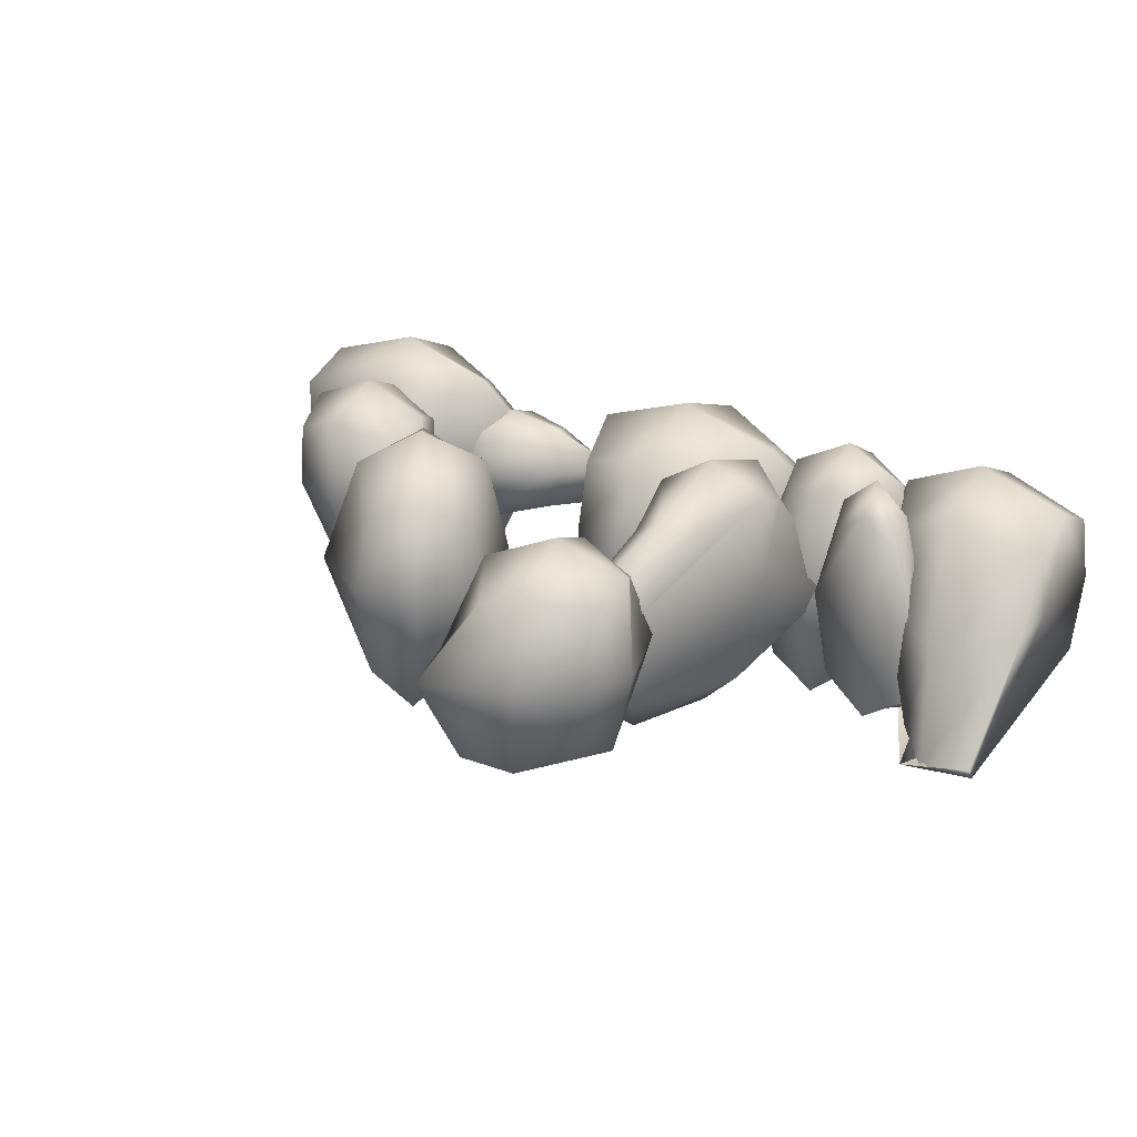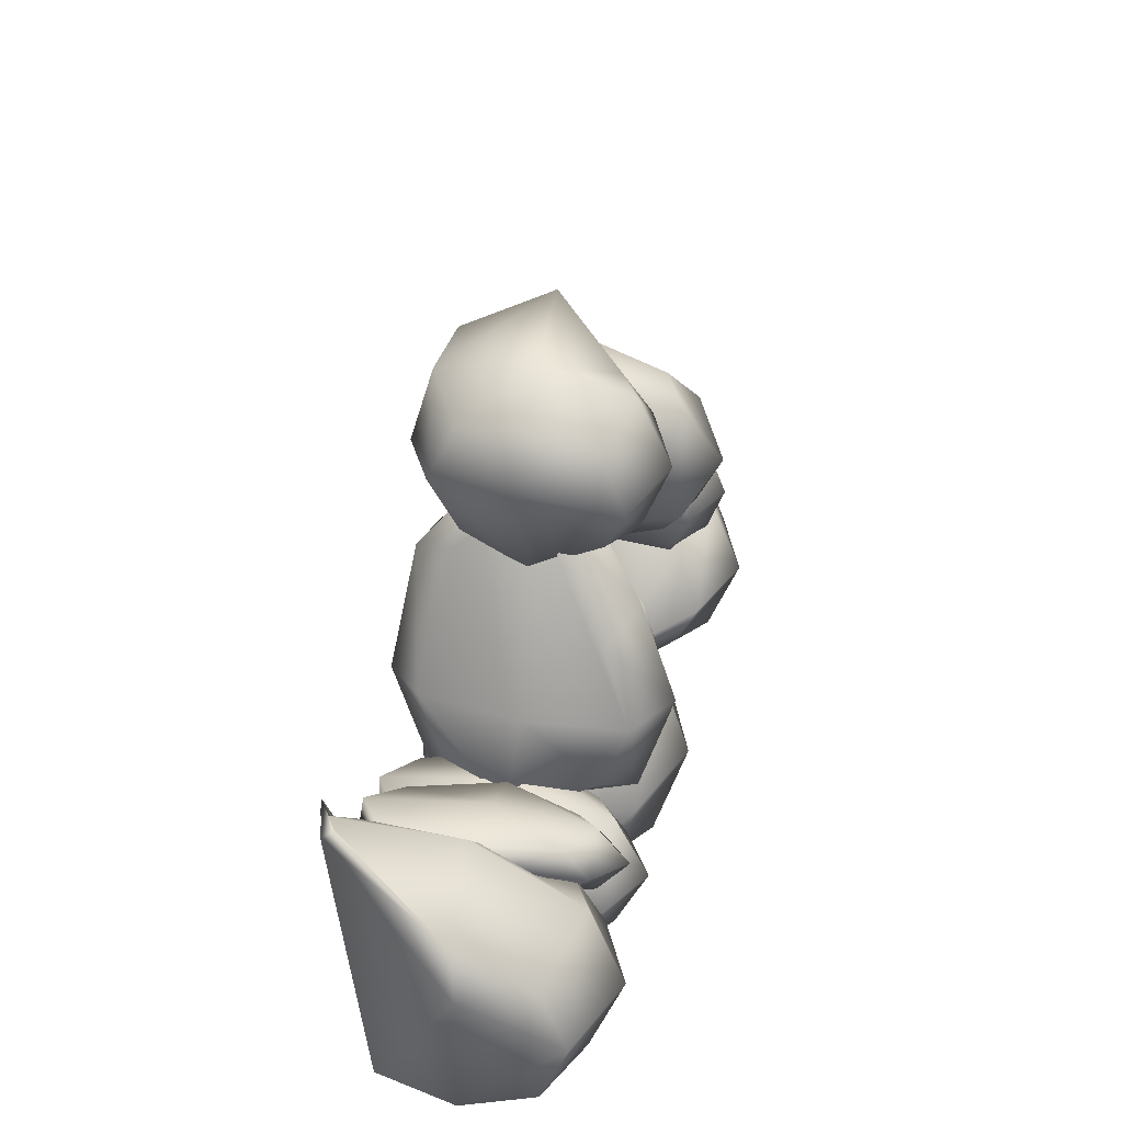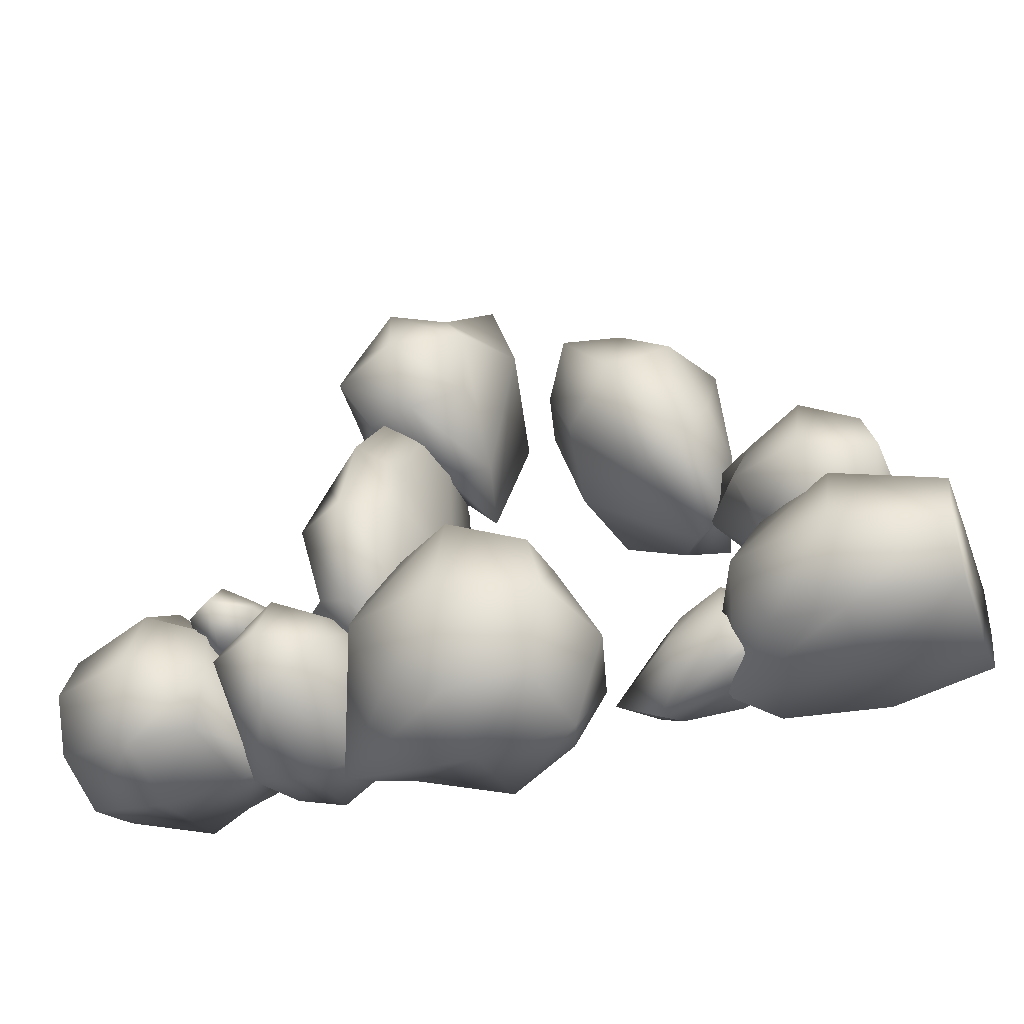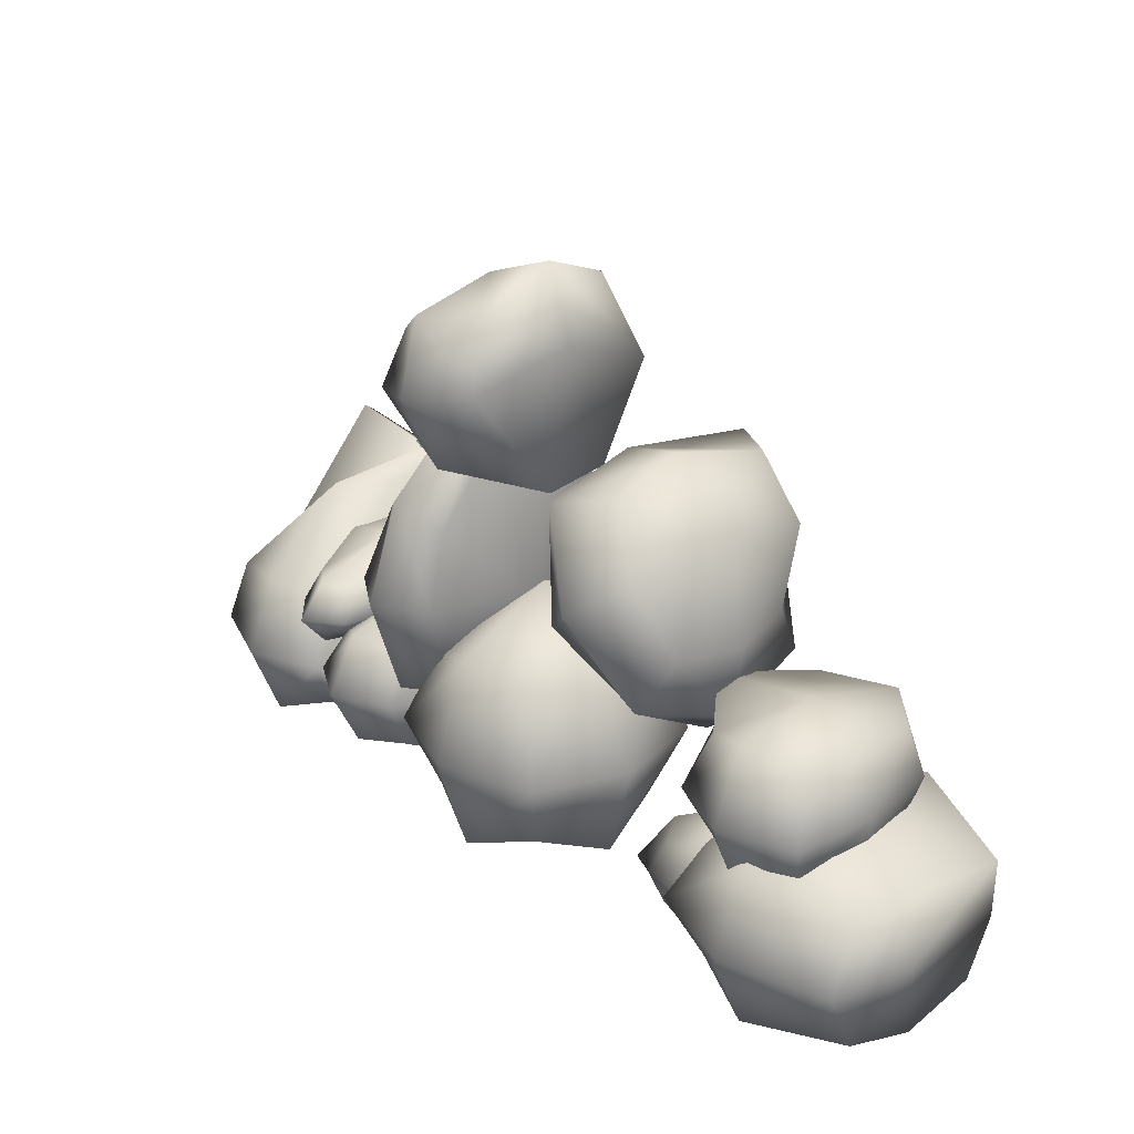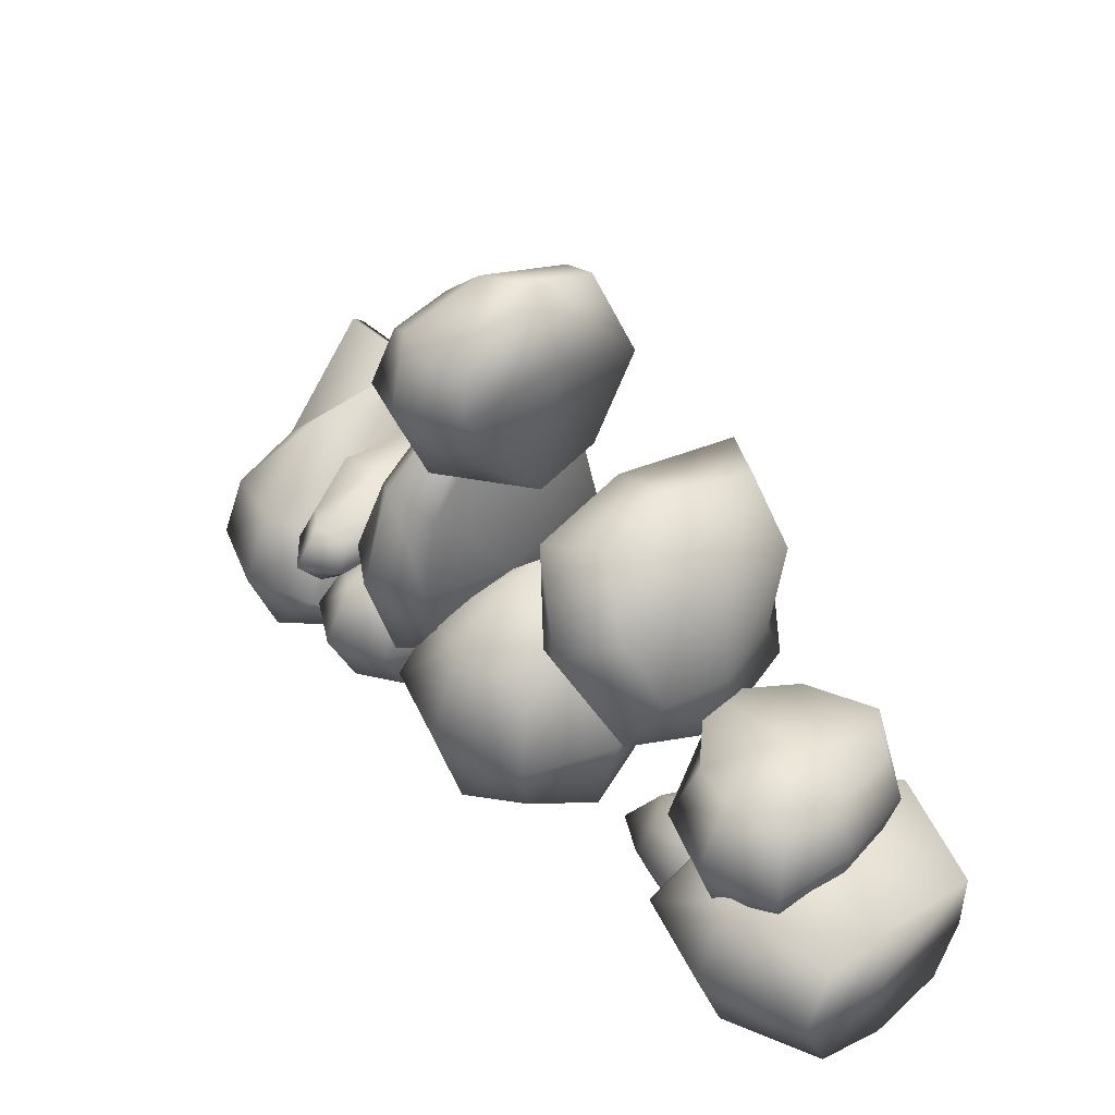
<metadata>
{"format":"obj","ext":"obj","renderer":"f3d","projection":"perspective","resolution":1024,"background":"white","views":[{"elev":24.2,"azim":-147.1,"up":"+Z"},{"elev":31.7,"azim":-78.6,"up":"+Y"},{"elev":-38.8,"azim":20.3,"up":"+Y"},{"elev":24.3,"azim":49.9,"up":"+Y"},{"elev":38.5,"azim":49.7,"up":"+Y"}]}
</metadata>
<code>
g Land3:default1
v 1.408 0.6918 -0.4667
v 1.102 0.303 -0.4668
v 1.01 1.542 -0.6577
v 0.519 1.104 -0.6064
v 0.9854 1.514 0.5061
v 0.4619 1.113 0.4982
v 1.547 0.7037 0.4982
v 1.024 0.3288 0.4982
v 1.005 1.69 0.006585
v 0.6514 0.6553 0.667
v 1.384 0.379 0.667
v 1.36 1.163 0.6684
v 1.307 0.03437 0.01571
v 1.575 0.657 0.01571
v 1.368 0.3771 -0.6356
v 0.6212 0.6414 -0.6887
v 0.6712 1.534 -0.8322
v 1.361 1.186 -0.6405
v 0.3309 1.178 0.01774
v 0.6251 1.438 0.667
v 0.9986 0.9098 -0.8641
v 0.5533 1.585 0.00063
v 1.005 0.9084 0.8841
v 1.52 0.1988 0.01572
v 0.5337 0.5709 0.01572
v 1.507 1.39 0.01612
v 2.401 -0.4357 -0.4035
v 1.831 -0.1637 -0.4036
v 2.357 0.2491 -0.5695
v 1.67 0.3838 -0.5249
v 2.511 0.3628 0.4419
v 1.786 0.3463 0.435
v 2.496 -0.3371 0.435
v 1.817 -0.3187 0.435
v 2.529 0.3863 0.00778
v 1.69 0.006816 0.5817
v 2.153 -0.4557 0.5817
v 2.62 0.006568 0.5829
v 1.768 -0.2395 0.01571
v 2.543 -0.5345 0.01572
v 2.134 -0.4526 -0.5503
v 1.591 0.2046 -0.5964
v 2.125 0.3788 -0.7211
v 2.504 0.01437 -0.5546
v 1.38 0.4366 0.01747
v 2.153 0.4699 0.5817
v 2.166 0.01582 -0.7489
v 2.105 0.5522 0.002605
v 2.153 0.006816 0.7704
v 2.115 -0.4731 0.01571
v 1.396 0.1385 0.01572
v 2.634 0.005348 0.01607
v 2.994 -1.073 -0.4667
v 1.65 -1.141 -0.4668
v 2.994 -0.3554 -0.6577
v 1.915 -0.334 -0.6064
v 2.994 -0.3161 0.5061
v 1.819 -0.3321 0.4982
v 2.994 -1.083 0.4982
v 1.819 -1.083 0.4982
v 2.994 -0.2998 0.006586
v 1.651 -0.7074 0.667
v 2.302 -1.214 0.667
v 2.994 -0.7076 0.6684
v 1.452 -1.243 0.01571
v 2.994 -1.212 0.01572
v 2.321 -1.101 -0.6356
v 1.646 -0.9585 -0.6887
v 2.298 -0.1489 -0.8322
v 2.994 -0.7162 -0.6405
v 1.792 -0.2823 0.01774
v 2.302 -0.2008 0.667
v 2.297 -0.7006 -0.8641
v 2.084 0.09864 0.000632
v 2.302 -0.7074 0.8841
v 2.291 -1.219 0.01571
v 1.337 -1.022 0.01571
v 2.994 -0.7888 0.01613
v -2.073 -1.033 -0.4546
v -2.981 -0.9659 -0.4546
v -2.371 0.3179 -0.6407
v -2.981 0.7155 -0.5908
v -2.002 -0.2125 0.4938
v -2.981 -0.2284 0.486
v -2.02 -0.9709 0.486
v -2.981 -0.9715 0.486
v -2.032 -0.03927 0.006818
v -2.981 -0.5997 0.6506
v -2.391 -1.101 0.6506
v -1.887 -0.5999 0.6519
v -2.981 -1.132 0.01571
v -1.903 -1.113 0.01572
v -2.415 -1.074 -0.6192
v -2.981 0.6588 -0.671
v -2.556 0.4639 -0.8109
v -1.801 -0.7869 -0.624
v -2.981 -0.01068 0.01769
v -2.391 -0.09842 0.6506
v -2.414 0.4578 -0.842
v -2.527 0.398 0.001012
v -2.391 -0.5997 0.8623
v -2.465 -1.185 0.01571
v -2.981 -0.3715 0.01571
v -1.553 -1.02 0.01611
v -1.782 -0.2619 -0.411
v -2.208 -0.04973 -0.411
v -1.651 0.01123 -0.5798
v -2.318 0.1886 -0.5345
v -1.673 -0.01838 0.4494
v -2.072 0.0294 0.4424
v -1.704 -0.3307 0.4424
v -2.012 -0.2993 0.4424
v -1.566 0.06986 0.007645
v -2.083 -0.1537 0.5917
v -1.856 -0.3977 0.5917
v -1.619 -0.1862 0.5929
v -2.11 -0.2454 0.0157
v -1.676 -0.3717 0.0157
v -1.988 -0.1874 -0.5603
v -2.336 0.06924 -0.6073
v -2.009 0.1792 -0.7342
v -1.703 -0.1838 -0.5647
v -2.281 0.1582 0.0175
v -1.858 0.04744 0.5917
v -2.02 -0.000837 -0.7624
v -1.948 0.2065 0.002374
v -1.848 -0.1868 0.7837
v -1.89 -0.3674 0.01569
v -2.315 -0.002604 0.0157
v -1.556 -0.189 0.01607
v -0.8906 1.338 -0.4118
v -0.9337 2.033 -0.4118
v -0.3289 1.058 -0.581
v -0.3111 2.354 -0.5356
v -0.1891 1.448 0.4503
v -0.3412 2.159 0.4432
v -0.8975 1.325 0.4432
v -1.024 2.015 0.4432
v -0.1545 1.071 0.007621
v -0.713 2.205 0.5929
v -1.087 1.647 0.5929
v -0.528 1.269 0.5941
v -1.046 2.105 0.01571
v -0.9932 1.189 0.01572
v -1.037 1.736 -0.5615
v -0.6322 2.239 -0.6085
v -0.1291 1.804 -0.7357
v -0.5313 1.264 -0.5658
v -0.1448 2.566 0.01751
v -0.1546 1.831 0.5929
v -0.6147 1.749 -0.764
v 0.02486 2.07 0.002348
v -0.6207 1.739 0.7853
v -1.209 1.793 0.01571
v -0.7187 2.364 0.01572
v -0.4925 1.082 0.01608
v -1.079 -0.9837 -0.4396
v -1.689 -1.062 -0.4396
v -1.181 -0.1287 -0.6197
v -1.807 -0.2295 -0.5714
v -1.161 -0.2806 0.4785
v -1.746 -0.2929 0.471
v -1.121 -0.931 0.471
v -1.732 -0.9149 0.471
v -1.021 -0.1058 0.007105
v -1.846 -0.5807 0.6303
v -1.453 -0.9755 0.6303
v -1.067 -0.5852 0.6316
v -1.793 -1.149 0.01572
v -0.9572 -1.111 0.01571
v -1.415 -1.065 -0.5989
v -1.859 -0.6327 -0.649
v -1.515 -0.04823 -0.7844
v -1.081 -0.5859 -0.6035
v -1.852 -0.1821 0.01763
v -1.46 -0.1928 0.6303
v -1.471 -0.5812 -0.8145
v -1.477 0.02443 0.001485
v -1.46 -0.5787 0.8352
v -1.398 -1.2 0.01571
v -1.956 -0.6429 0.01572
v -0.8839 -0.616 0.0161
v -1.172 -0.1655 -0.4667
v -0.8851 1.205 -0.4668
v -0.5988 -0.33 -0.6577
v -0.5519 1.203 -0.6064
v -0.607 -0.198 0.5061
v -0.6199 0.7898 0.4982
v -1.167 -0.1709 0.4982
v -1.16 0.7891 0.4982
v -0.6245 -0.5317 0.006587
v -0.8903 0.9583 0.667
v -1.254 0.3065 0.667
v -0.8887 -0.3488 0.6684
v -0.8731 1.589 0.0157
v -1.627 -0.1234 0.01571
v -1.137 0.3067 -0.6356
v -0.8525 1.182 -0.6887
v -0.5699 0.3606 -0.8322
v -0.9219 -0.3224 -0.6405
v -0.4757 1.615 0.01774
v -0.5247 0.3075 0.667
v -0.8922 0.317 -0.8641
v -0.4313 0.2997 0.000632
v -0.8894 0.307 0.8841
v -1.293 0.3185 0.01572
v -0.5836 1.97 0.01571
v -0.948 -0.5032 0.01613
v 0.2687 -1.04 -0.4667
v -0.8316 -1.075 -0.4668
v 0.2844 -0.04512 -0.6577
v -0.5905 -0.1027 -0.6064
v 0.2917 -0.05429 0.5061
v -0.6962 -0.07491 0.4982
v 0.2687 -1.04 0.4982
v -0.6962 -1.04 0.4982
v 0.3068 0.03982 0.006589
v -0.865 -0.5574 0.667
v -0.2137 -1.209 0.667
v 0.4421 -0.5577 0.6684
v -1.141 -1.28 0.01571
v 0.4376 -1.209 0.01572
v -0.214 -1.207 -0.6356
v -0.8882 -0.5962 -0.6887
v -0.2042 0.2868 -0.8322
v 0.4437 -0.553 -0.6405
v -0.7332 0.000781 0.01775
v -0.2137 0.09394 0.667
v -0.2197 -0.5528 -0.8641
v -0.2256 0.4527 0.000636
v -0.2137 -0.5574 0.8841
v -0.2348 -1.31 0.01572
v -0.999 -0.7047 0.01572
v 0.6286 -0.5667 0.01613
v 1.819 -1.037 -0.1966
v 1.079 -1.197 -0.1966
v 1.824 -0.6112 -0.2806
v 1.08 -0.7654 -0.258
v 1.76 -0.6823 0.2315
v 1.21 -0.7153 0.228
v 1.766 -1.056 0.228
v 1.184 -1.146 0.228
v 1.904 -0.5689 0.0117
v 1.123 -0.9339 0.3023
v 1.488 -1.16 0.3023
v 1.857 -0.9055 0.3029
v 0.982 -1.269 0.01571
v 1.906 -1.113 0.01572
v 1.455 -1.14 -0.2709
v 0.9124 -1.089 -0.2942
v 1.5 -0.5245 -0.3574
v 1.941 -0.9157 -0.273
v 1.04 -0.6894 0.01661
v 1.492 -0.6062 0.3023
v 1.49 -0.9343 -0.3714
v 1.486 -0.4484 0.009082
v 1.492 -0.8928 0.3978
v 1.419 -1.196 0.01571
v 0.7012 -1.132 0.01571
v 2.144 -0.9447 0.0159
g Land3:group1 Land3:pCube6 Land3:polySurface2 Land3:polySurface1
f 1 15 21 18
f 15 2 16 21
f 21 16 4 17
f 18 21 17 3
f 3 17 22 9
f 17 4 19 22
f 22 19 6 20
f 9 22 20 5
f 5 20 23 12
f 20 6 10 23
f 23 10 8 11
f 12 23 11 7
f 7 11 24 14
f 11 8 13 24
f 24 13 2 15
f 14 24 15 1
f 2 13 25 16
f 13 8 10 25
f 25 10 6 19
f 16 25 19 4
f 7 14 26 12
f 14 1 18 26
f 26 18 3 9
f 12 26 9 5
g Land3:group1 Land3:pCube3 Land3:polySurface2 Land3:polySurface1
f 27 41 47 44
f 41 28 42 47
f 47 42 30 43
f 44 47 43 29
f 29 43 48 35
f 43 30 45 48
f 48 45 32 46
f 35 48 46 31
f 31 46 49 38
f 46 32 36 49
f 49 36 34 37
f 38 49 37 33
f 33 37 50 40
f 37 34 39 50
f 50 39 28 41
f 40 50 41 27
f 28 39 51 42
f 39 34 36 51
f 51 36 32 45
f 42 51 45 30
f 33 40 52 38
f 40 27 44 52
f 52 44 29 35
f 38 52 35 31
g Land3:group1 Land3:pCube4 Land3:polySurface2 Land3:polySurface1
f 53 67 73 70
f 67 54 68 73
f 73 68 56 69
f 70 73 69 55
f 55 69 74 61
f 69 56 71 74
f 74 71 58 72
f 61 74 72 57
f 57 72 75 64
f 72 58 62 75
f 75 62 60 63
f 64 75 63 59
f 59 63 76 66
f 63 60 65 76
f 76 65 54 67
f 66 76 67 53
f 54 65 77 68
f 65 60 62 77
f 77 62 58 71
f 68 77 71 56
f 59 66 78 64
f 66 53 70 78
f 78 70 55 61
f 64 78 61 57
g Land3:group1 Land3:pCube12 Land3:polySurface2 Land3:polySurface1
f 79 93 99 96
f 93 80 94 99
f 99 94 82 95
f 96 99 95 81
f 81 95 100 87
f 95 82 97 100
f 100 97 84 98
f 87 100 98 83
f 83 98 101 90
f 98 84 88 101
f 101 88 86 89
f 90 101 89 85
f 85 89 102 92
f 89 86 91 102
f 102 91 80 93
f 92 102 93 79
f 80 91 103 94
f 91 86 88 103
f 103 88 84 97
f 94 103 97 82
f 85 92 104 90
f 92 79 96 104
f 104 96 81 87
f 90 104 87 83
g Land3:group1 Land3:pCube11 Land3:polySurface2 Land3:polySurface1
f 105 119 125 122
f 119 106 120 125
f 125 120 108 121
f 122 125 121 107
f 107 121 126 113
f 121 108 123 126
f 126 123 110 124
f 113 126 124 109
f 109 124 127 116
f 124 110 114 127
f 127 114 112 115
f 116 127 115 111
f 111 115 128 118
f 115 112 117 128
f 128 117 106 119
f 118 128 119 105
f 106 117 129 120
f 117 112 114 129
f 129 114 110 123
f 120 129 123 108
f 111 118 130 116
f 118 105 122 130
f 130 122 107 113
f 116 130 113 109
g Land3:group1 Land3:pCube2 Land3:polySurface2 Land3:polySurface1
f 131 145 151 148
f 145 132 146 151
f 151 146 134 147
f 148 151 147 133
f 133 147 152 139
f 147 134 149 152
f 152 149 136 150
f 139 152 150 135
f 135 150 153 142
f 150 136 140 153
f 153 140 138 141
f 142 153 141 137
f 137 141 154 144
f 141 138 143 154
f 154 143 132 145
f 144 154 145 131
f 132 143 155 146
f 143 138 140 155
f 155 140 136 149
f 146 155 149 134
f 137 144 156 142
f 144 131 148 156
f 156 148 133 139
f 142 156 139 135
g Land3:group1 Land3:pCube10 Land3:polySurface2 Land3:polySurface1
f 157 171 177 174
f 171 158 172 177
f 177 172 160 173
f 174 177 173 159
f 159 173 178 165
f 173 160 175 178
f 178 175 162 176
f 165 178 176 161
f 161 176 179 168
f 176 162 166 179
f 179 166 164 167
f 168 179 167 163
f 163 167 180 170
f 167 164 169 180
f 180 169 158 171
f 170 180 171 157
f 158 169 181 172
f 169 164 166 181
f 181 166 162 175
f 172 181 175 160
f 163 170 182 168
f 170 157 174 182
f 182 174 159 165
f 168 182 165 161
g Land3:group1 Land3:pCube9 Land3:polySurface2 Land3:polySurface1
f 183 197 203 200
f 197 184 198 203
f 203 198 186 199
f 200 203 199 185
f 185 199 204 191
f 199 186 201 204
f 204 201 188 202
f 191 204 202 187
f 187 202 205 194
f 202 188 192 205
f 205 192 190 193
f 194 205 193 189
f 189 193 206 196
f 193 190 195 206
f 206 195 184 197
f 196 206 197 183
f 184 195 207 198
f 195 190 192 207
f 207 192 188 201
f 198 207 201 186
f 189 196 208 194
f 196 183 200 208
f 208 200 185 191
f 194 208 191 187
g Land3:group1 Land3:pCube8 Land3:polySurface2 Land3:polySurface1
f 209 223 229 226
f 223 210 224 229
f 229 224 212 225
f 226 229 225 211
f 211 225 230 217
f 225 212 227 230
f 230 227 214 228
f 217 230 228 213
f 213 228 231 220
f 228 214 218 231
f 231 218 216 219
f 220 231 219 215
f 215 219 232 222
f 219 216 221 232
f 232 221 210 223
f 222 232 223 209
f 210 221 233 224
f 221 216 218 233
f 233 218 214 227
f 224 233 227 212
f 215 222 234 220
f 222 209 226 234
f 234 226 211 217
f 220 234 217 213
g Land3:group1 Land3:pCube7 Land3:polySurface2 Land3:polySurface1
f 235 249 255 252
f 249 236 250 255
f 255 250 238 251
f 252 255 251 237
f 237 251 256 243
f 251 238 253 256
f 256 253 240 254
f 243 256 254 239
f 239 254 257 246
f 254 240 244 257
f 257 244 242 245
f 246 257 245 241
f 241 245 258 248
f 245 242 247 258
f 258 247 236 249
f 248 258 249 235
f 236 247 259 250
f 247 242 244 259
f 259 244 240 253
f 250 259 253 238
f 241 248 260 246
f 248 235 252 260
f 260 252 237 243
f 246 260 243 239

</code>
